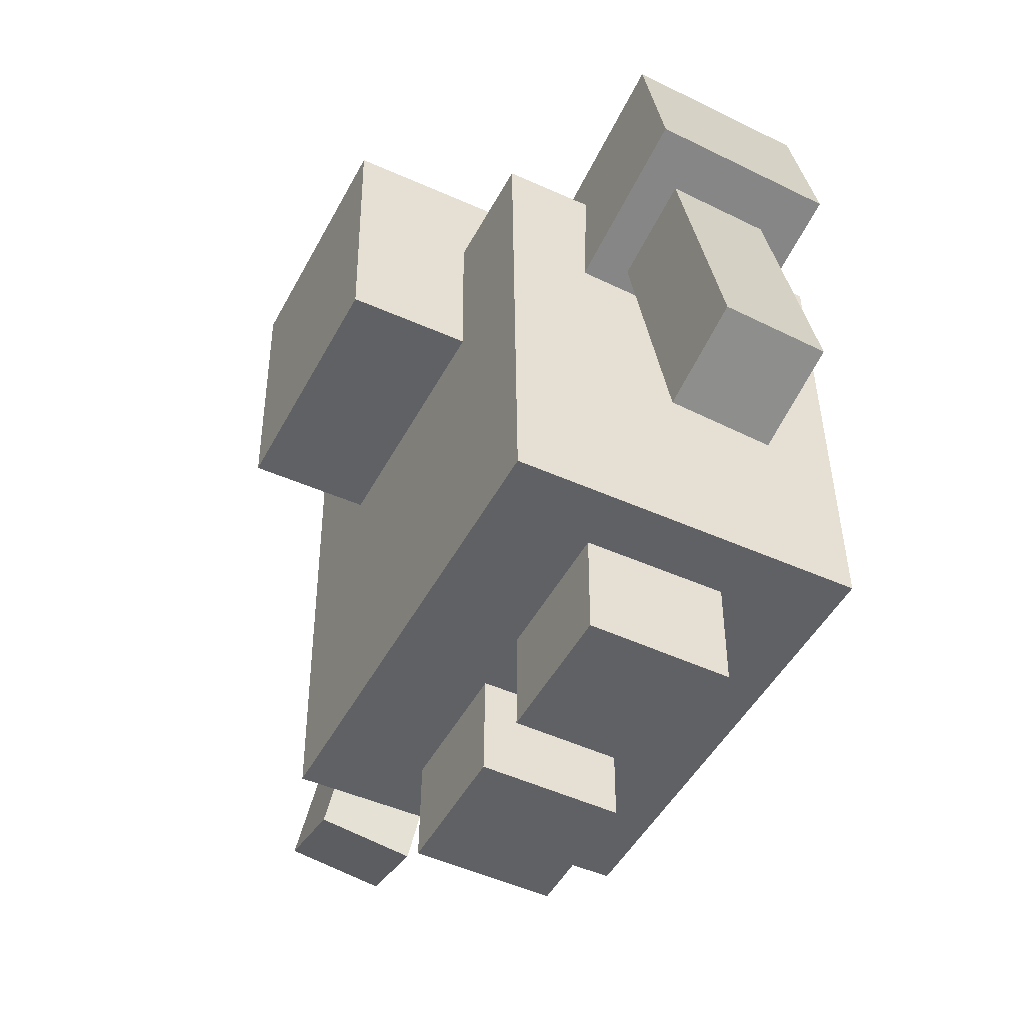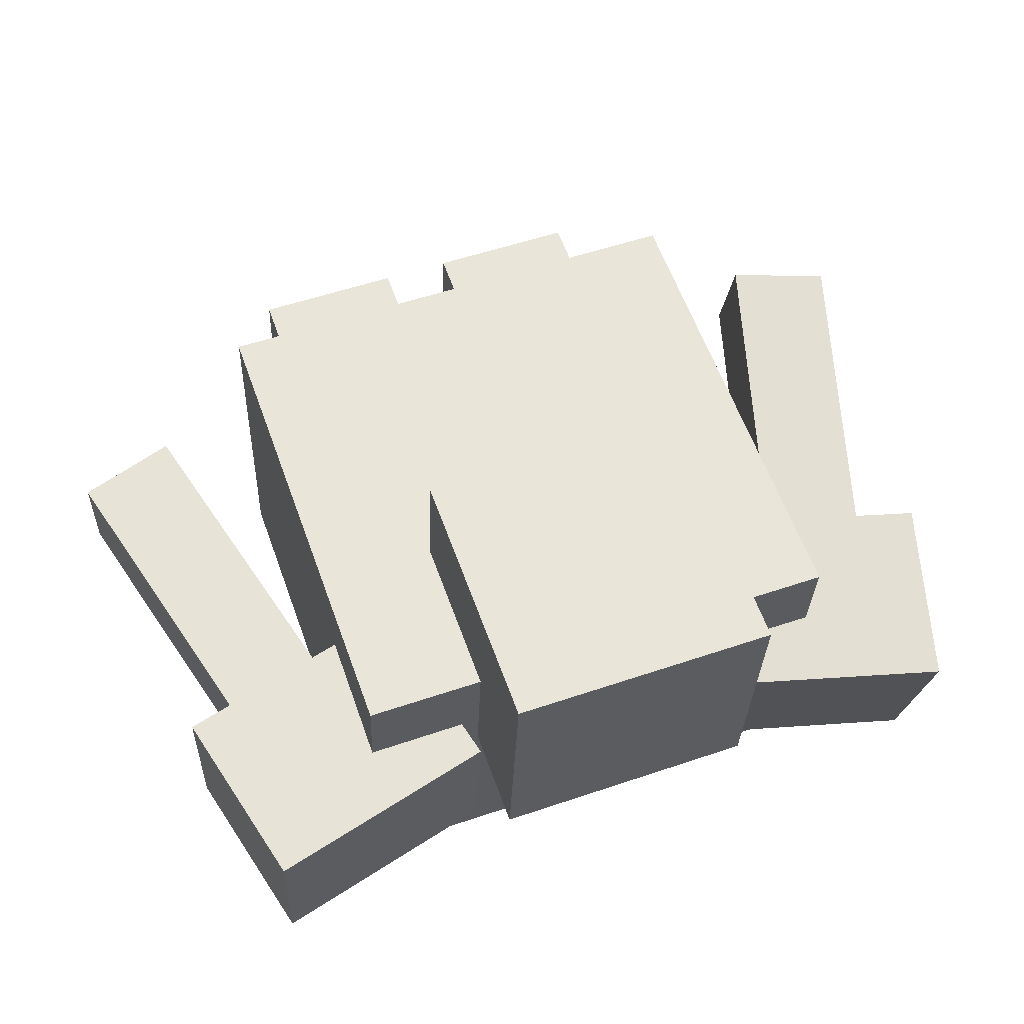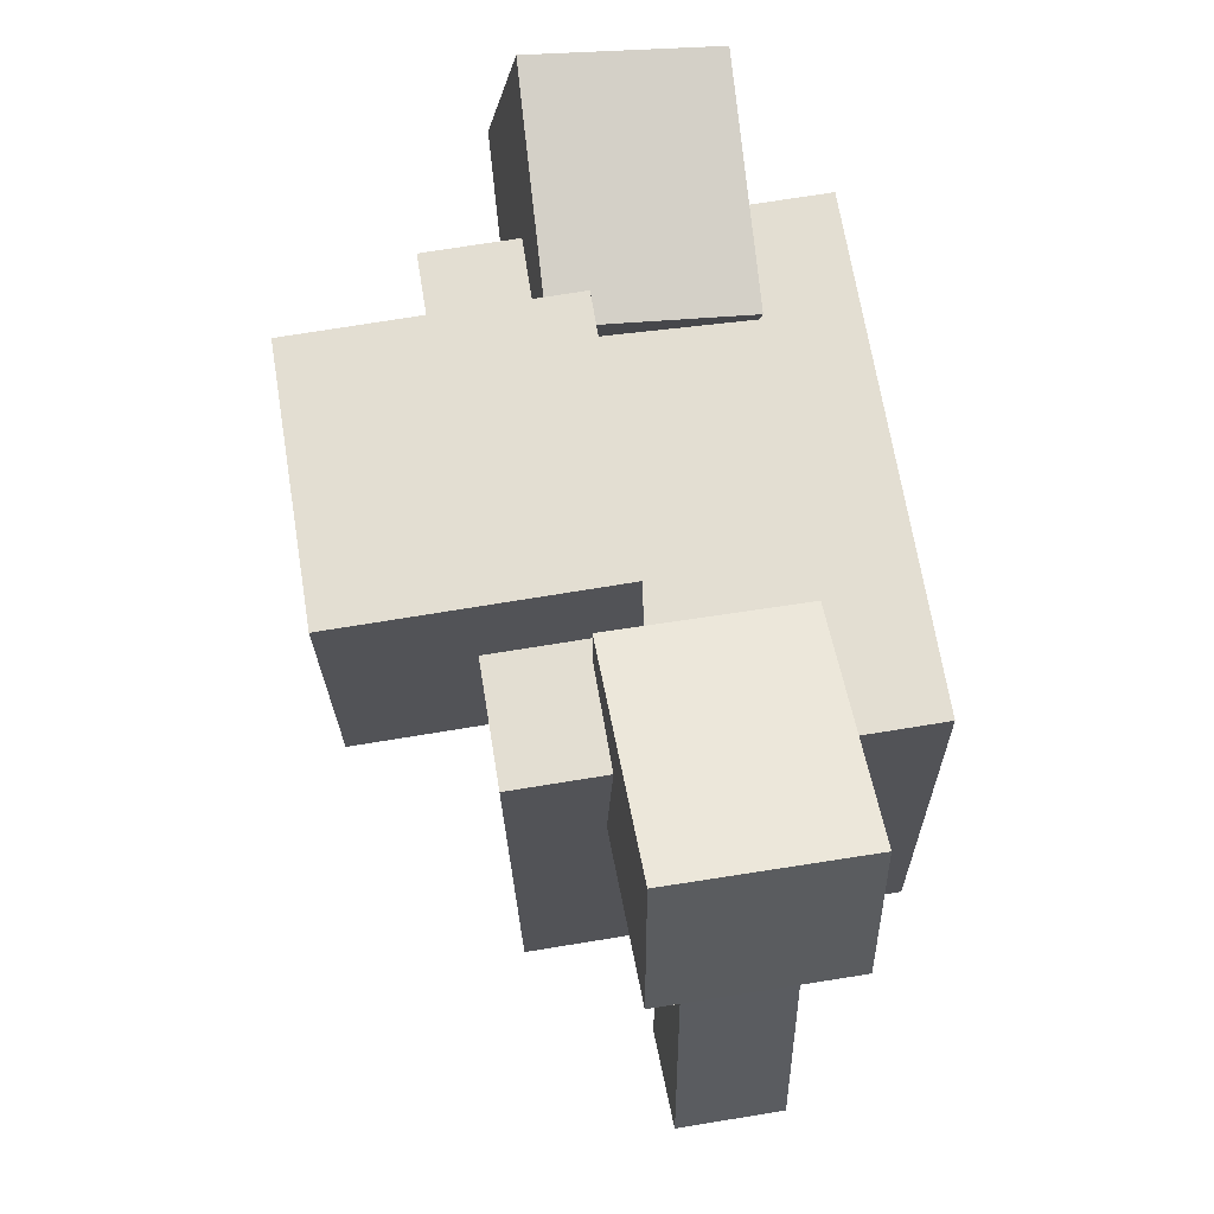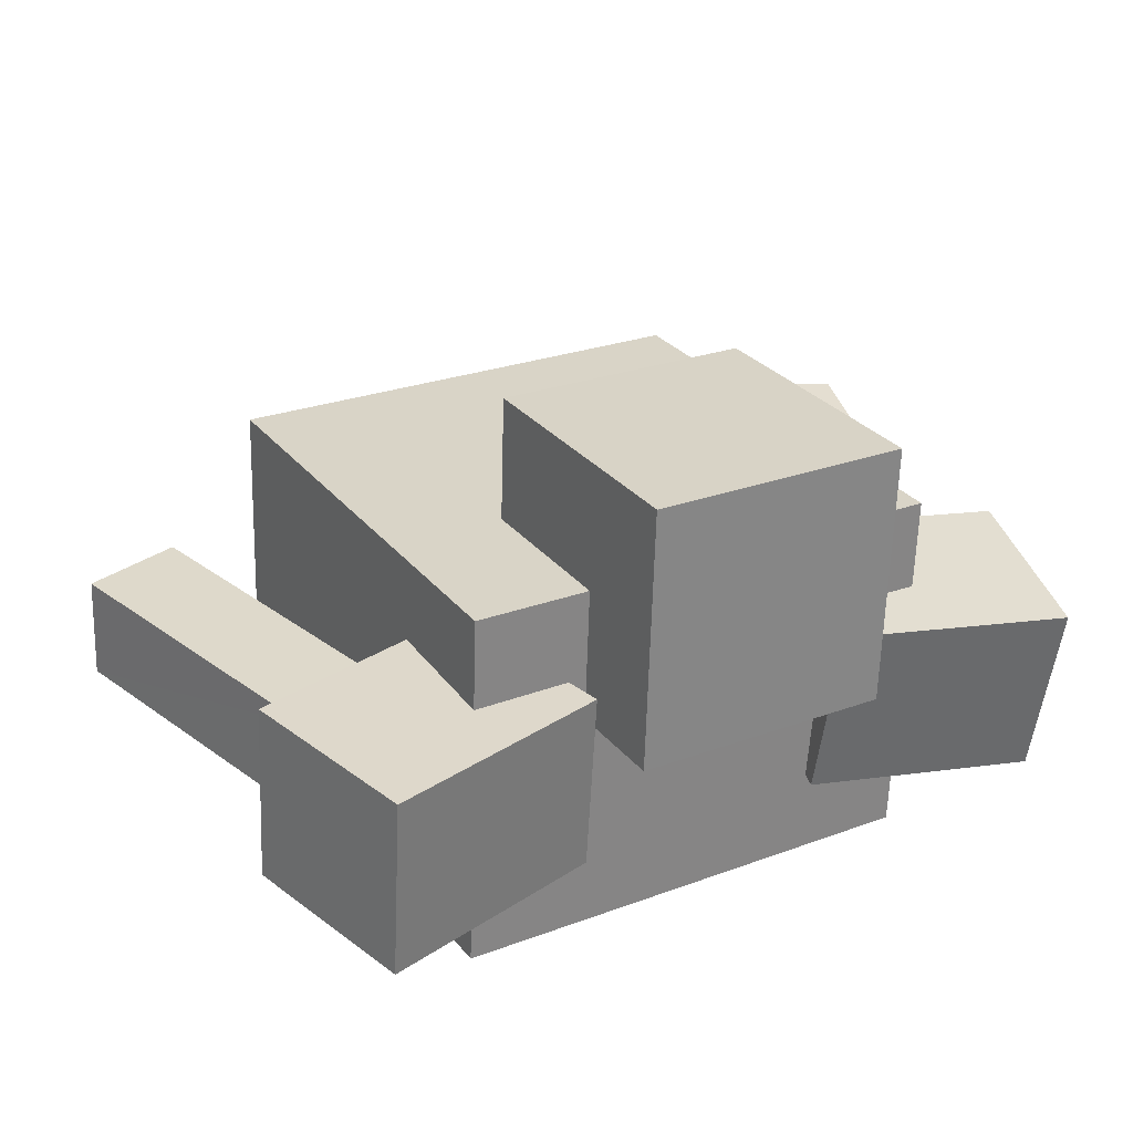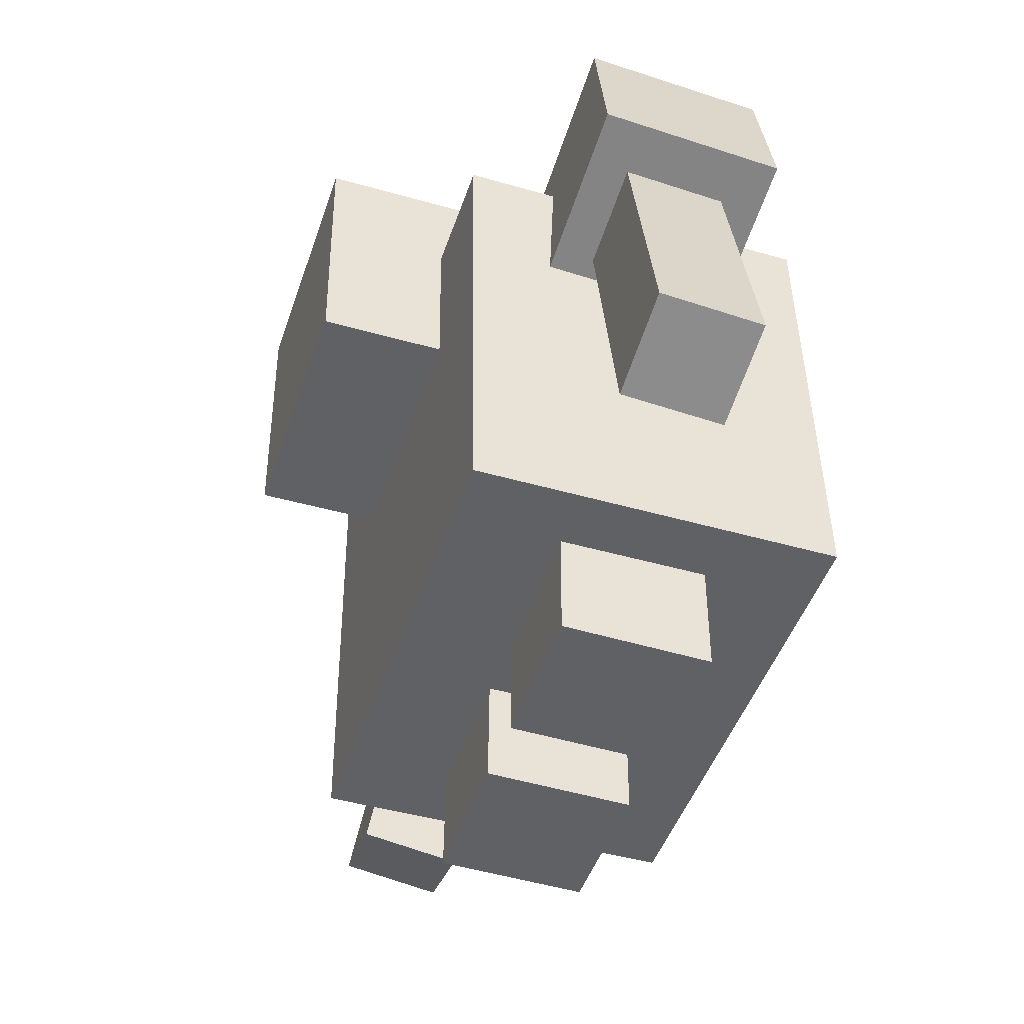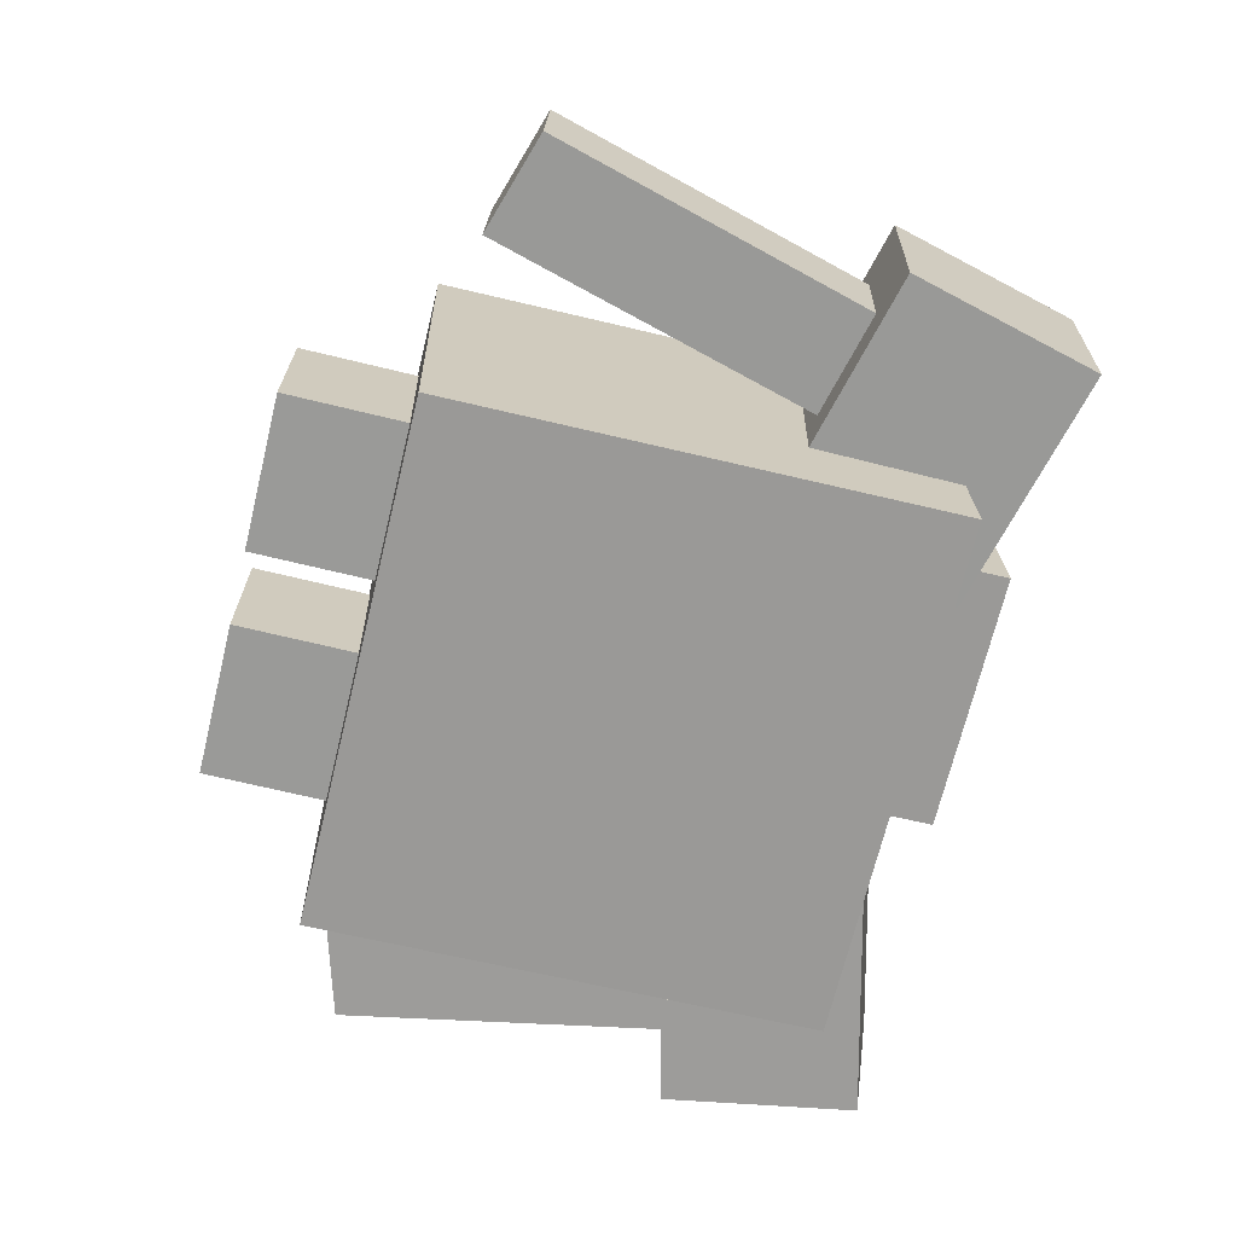
<metadata>
{"format":"obj","ext":"obj","renderer":"f3d","projection":"perspective","resolution":1024,"background":"white","views":[{"elev":-48.2,"azim":60.4,"up":"+Y"},{"elev":61.2,"azim":160.2,"up":"+Z"},{"elev":67.1,"azim":78.4,"up":"+Y"},{"elev":30.0,"azim":149.0,"up":"+Z"},{"elev":-47.1,"azim":69.1,"up":"+Y"},{"elev":-66.7,"azim":76.3,"up":"+Z"}]}
</metadata>
<code>
o Golem_Cube.013
v -0.263 0.005455 0.094
v -0.263 0.2187 0.09216
v -0.04989 0.005533 0.103
v -0.04989 0.2188 0.1011
v -0.254 0.003614 -0.1191
v -0.254 0.2169 -0.1209
v -0.0409 0.003692 -0.1101
v -0.0409 0.2169 -0.1119
v 0.3467 0.1659 0.2733
v 0.3467 0.8518 0.2821
v -0.3687 0.1663 0.2431
v -0.3687 0.8522 0.252
v 0.369 0.1728 -0.2561
v 0.369 0.8586 -0.2472
v -0.3463 0.1731 -0.2862
v -0.3463 0.859 -0.2774
v 0.1693 0.6174 0.4522
v 0.1693 0.9936 0.4588
v -0.2066 0.6177 0.4364
v -0.2066 0.9939 0.4429
v 0.1852 0.6239 0.07638
v 0.1852 1 0.08292
v -0.1907 0.6242 0.06053
v -0.1907 1 0.06707
v 0.5964 0.7273 0.1639
v 0.532 0.9876 0.151
v 0.2613 0.644 0.1563
v 0.1969 0.9043 0.1434
v 0.6052 0.7162 -0.1042
v 0.5408 0.9765 -0.1171
v 0.2702 0.6329 -0.1118
v 0.2057 0.8932 -0.1247
v 0.6448 0.2566 0.1277
v 0.5243 0.714 0.1034
v 0.5023 0.2128 0.125
v 0.3775 0.6879 0.09978
v 0.6495 0.2505 -0.02129
v 0.5291 0.7081 -0.04556
v 0.5069 0.2066 -0.02392
v 0.3823 0.682 -0.04918
v 0.2645 0.005627 0.1162
v 0.2645 0.2189 0.1144
v 0.05141 0.005549 0.1072
v 0.05141 0.2188 0.1054
v 0.2735 0.003786 -0.09683
v 0.2735 0.217 -0.09867
v 0.0604 0.003708 -0.1058
v 0.0604 0.217 -0.1077
v -0.6456 0.2697 0.1304
v -0.5211 0.7228 0.0708
v -0.5036 0.2262 0.1441
v -0.3747 0.6969 0.08216
v -0.6378 0.2487 -0.0171
v -0.5134 0.7019 -0.07669
v -0.4957 0.2052 -0.003351
v -0.3669 0.6761 -0.06533
v -0.5979 0.7418 0.1234
v -0.5313 0.9997 0.09005
v -0.2639 0.6592 0.1524
v -0.1972 0.9171 0.119
v -0.5843 0.7039 -0.142
v -0.5176 0.9618 -0.1754
v -0.2502 0.6213 -0.1131
v -0.1835 0.8792 -0.1464
f 2 1 3
f 4 3 7
f 8 7 5
f 6 5 1
f 7 3 1
f 4 8 6
f 11 9 10
f 11 12 16
f 13 15 16
f 9 13 14
f 9 11 15
f 14 16 12
f 19 17 18
f 23 19 20
f 21 23 24
f 17 21 22
f 17 19 23
f 22 24 20
f 25 26 28
f 31 27 28
f 29 31 32
f 25 29 30
f 27 31 29
f 30 32 28
f 35 33 34
f 39 35 36
f 39 40 38
f 37 38 34
f 33 35 39
f 38 40 36
f 43 41 42
f 47 43 44
f 45 47 48
f 41 45 46
f 41 43 47
f 46 48 44
f 50 49 51
f 52 51 55
f 55 53 54
f 53 49 50
f 51 49 53
f 56 54 50
f 58 57 59
f 60 59 63
f 64 63 61
f 61 57 58
f 63 59 57
f 64 62 58
f 2 3 4
f 4 7 8
f 8 5 6
f 6 1 2
f 7 1 5
f 4 6 2
f 11 10 12
f 11 16 15
f 13 16 14
f 9 14 10
f 9 15 13
f 14 12 10
f 19 18 20
f 23 20 24
f 21 24 22
f 17 22 18
f 17 23 21
f 22 20 18
f 25 28 27
f 31 28 32
f 29 32 30
f 25 30 26
f 27 29 25
f 30 28 26
f 35 34 36
f 39 36 40
f 39 38 37
f 37 34 33
f 33 39 37
f 38 36 34
f 43 42 44
f 47 44 48
f 45 48 46
f 41 46 42
f 41 47 45
f 46 44 42
f 50 51 52
f 52 55 56
f 55 54 56
f 53 50 54
f 51 53 55
f 56 50 52
f 58 59 60
f 60 63 64
f 64 61 62
f 61 58 62
f 63 57 61
f 64 58 60

</code>
